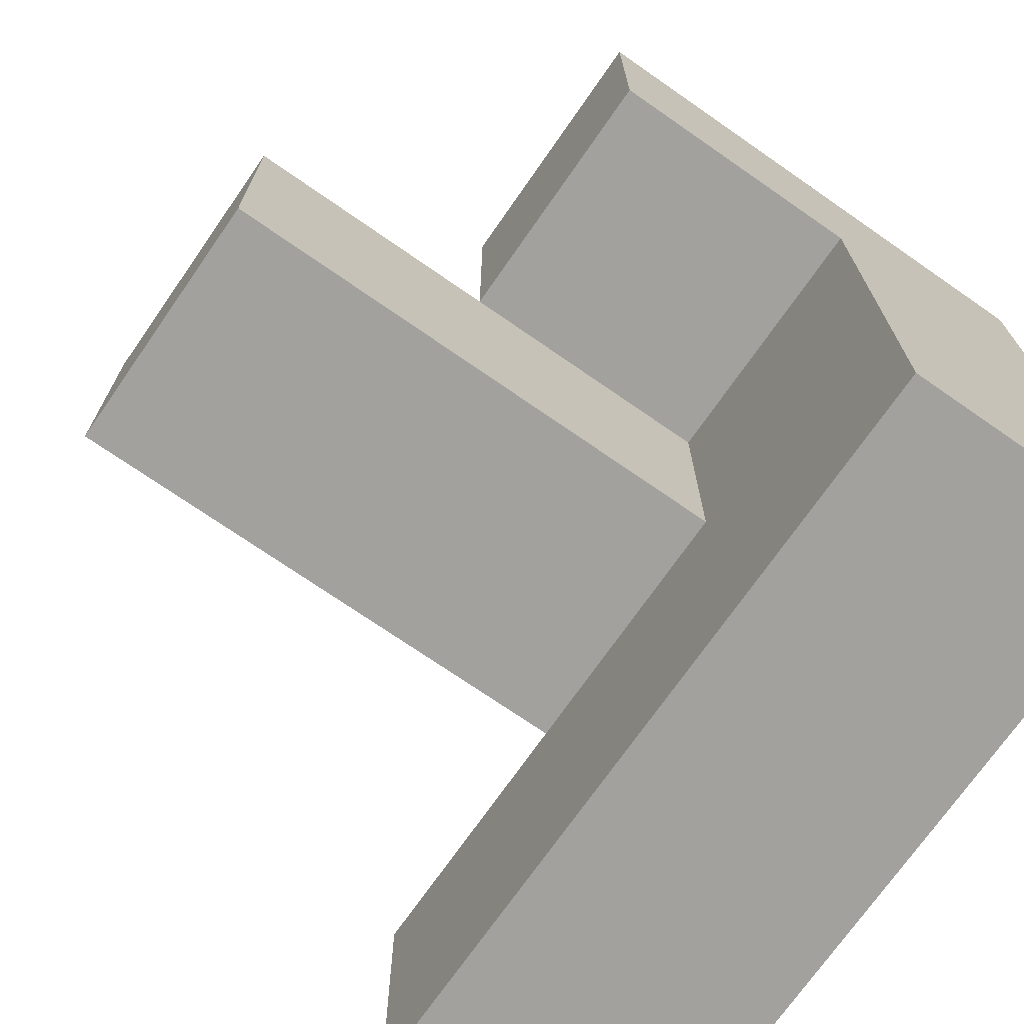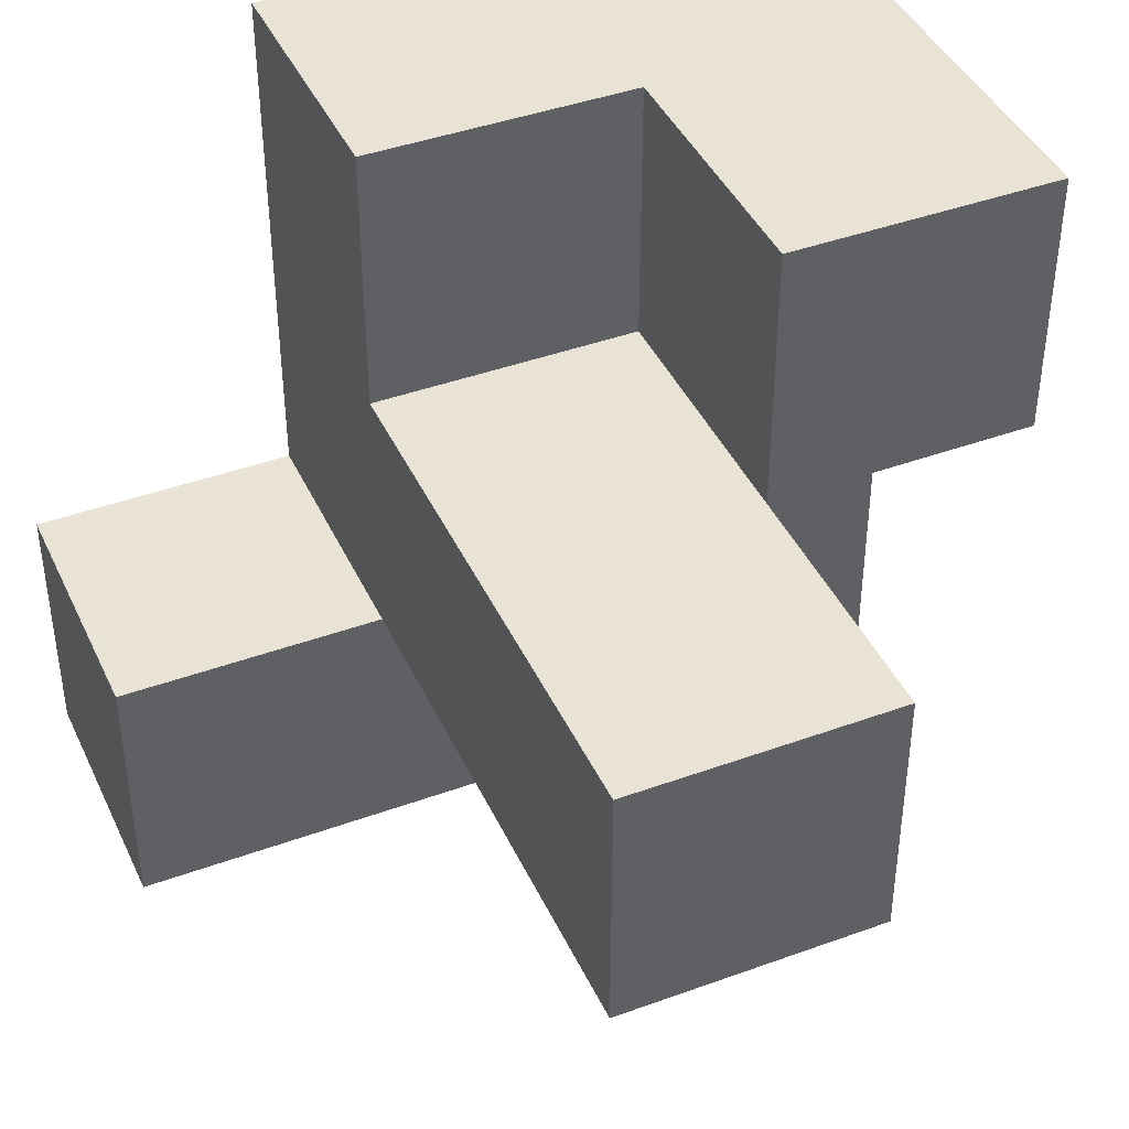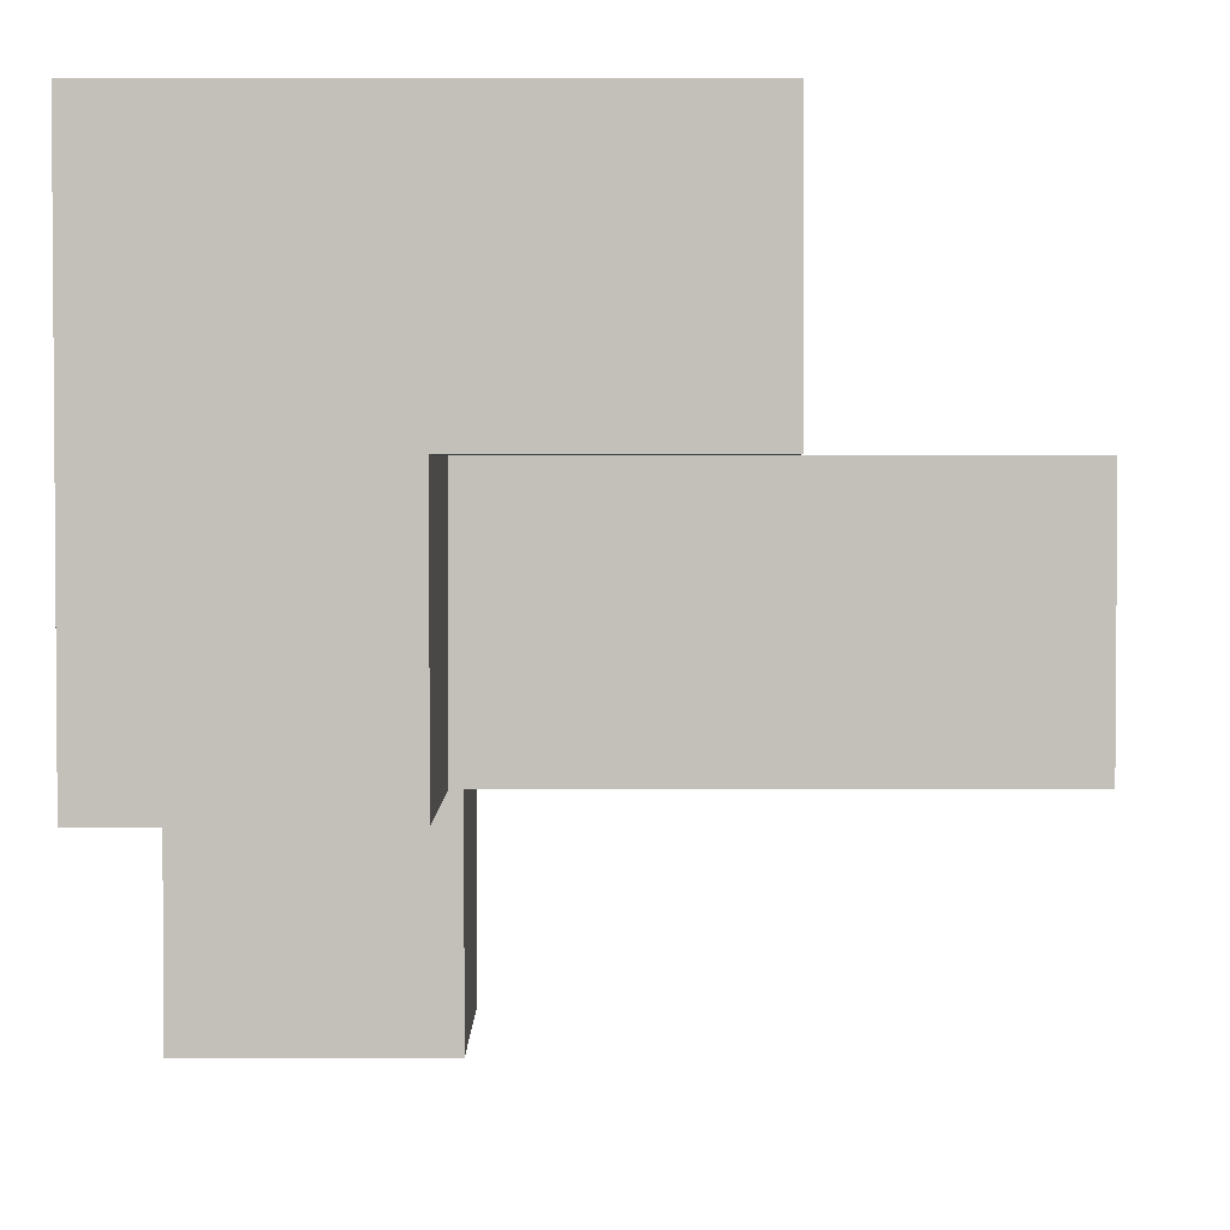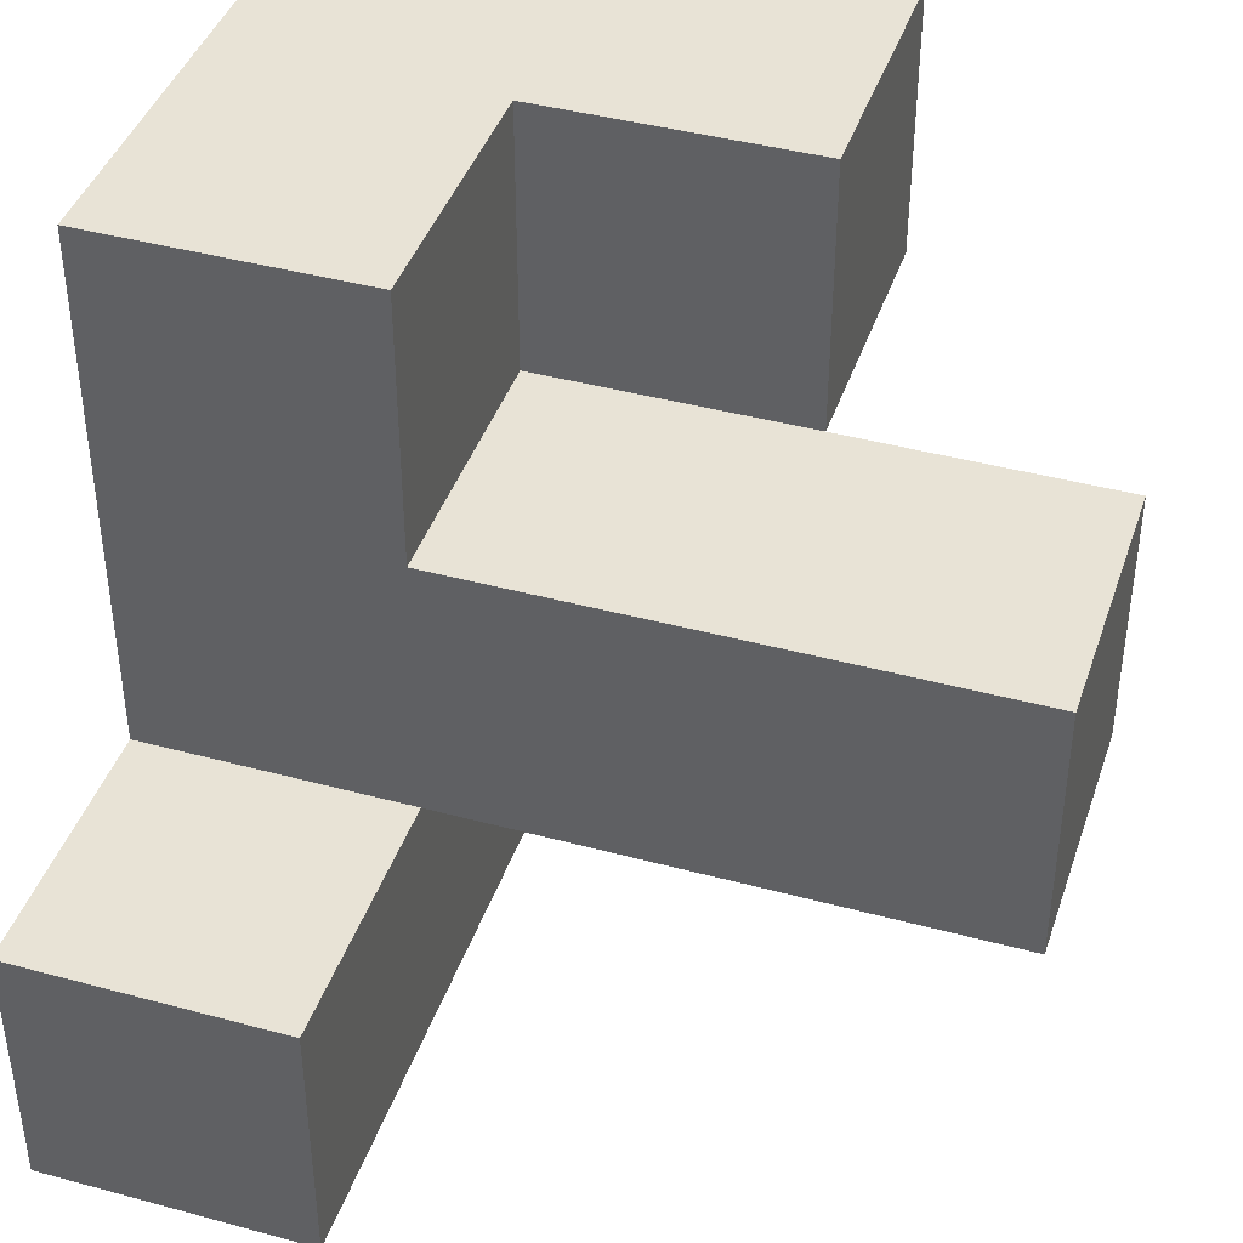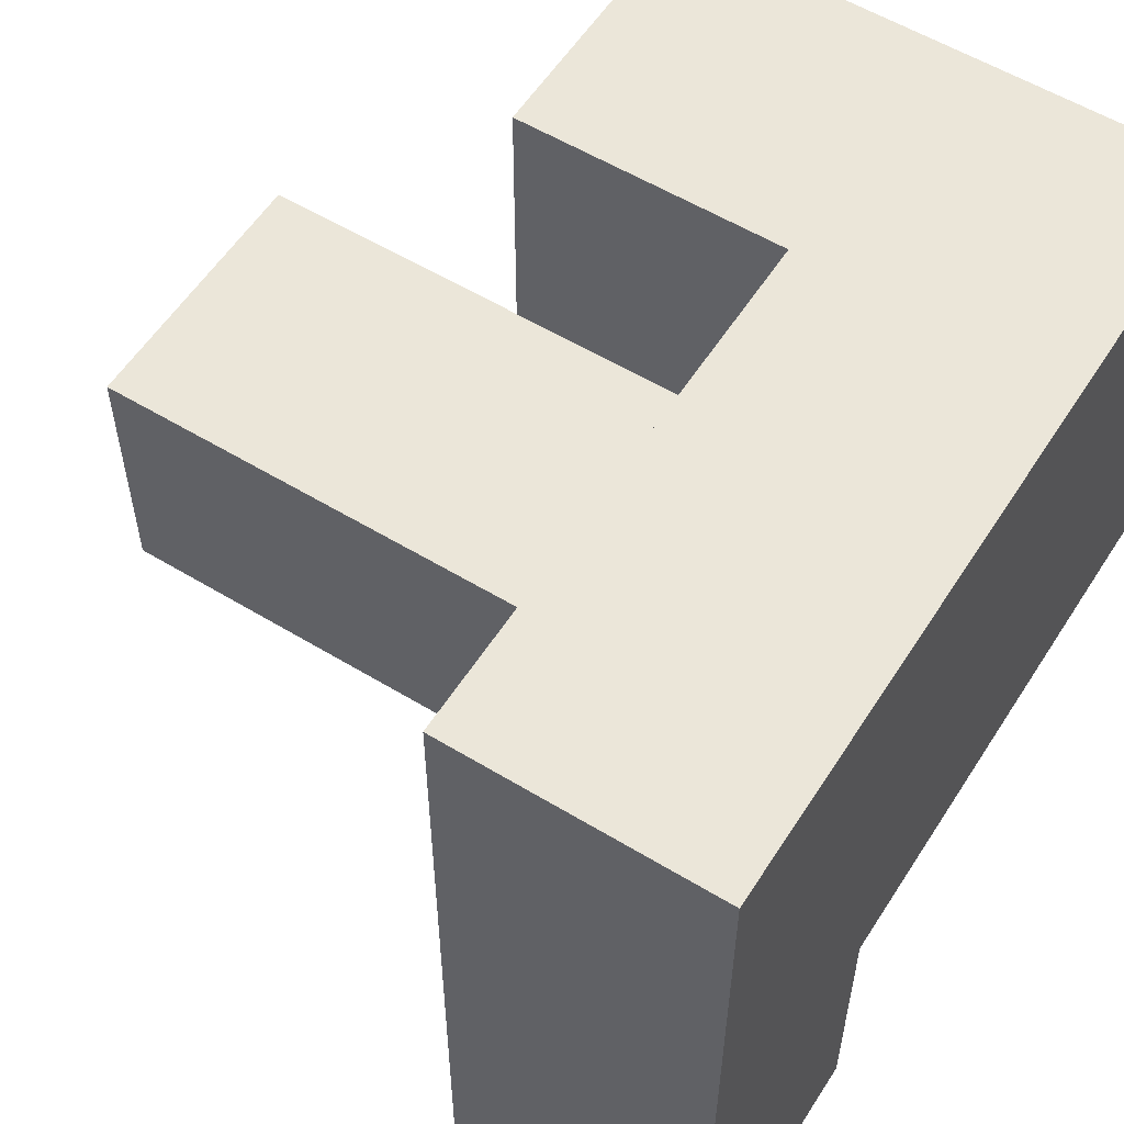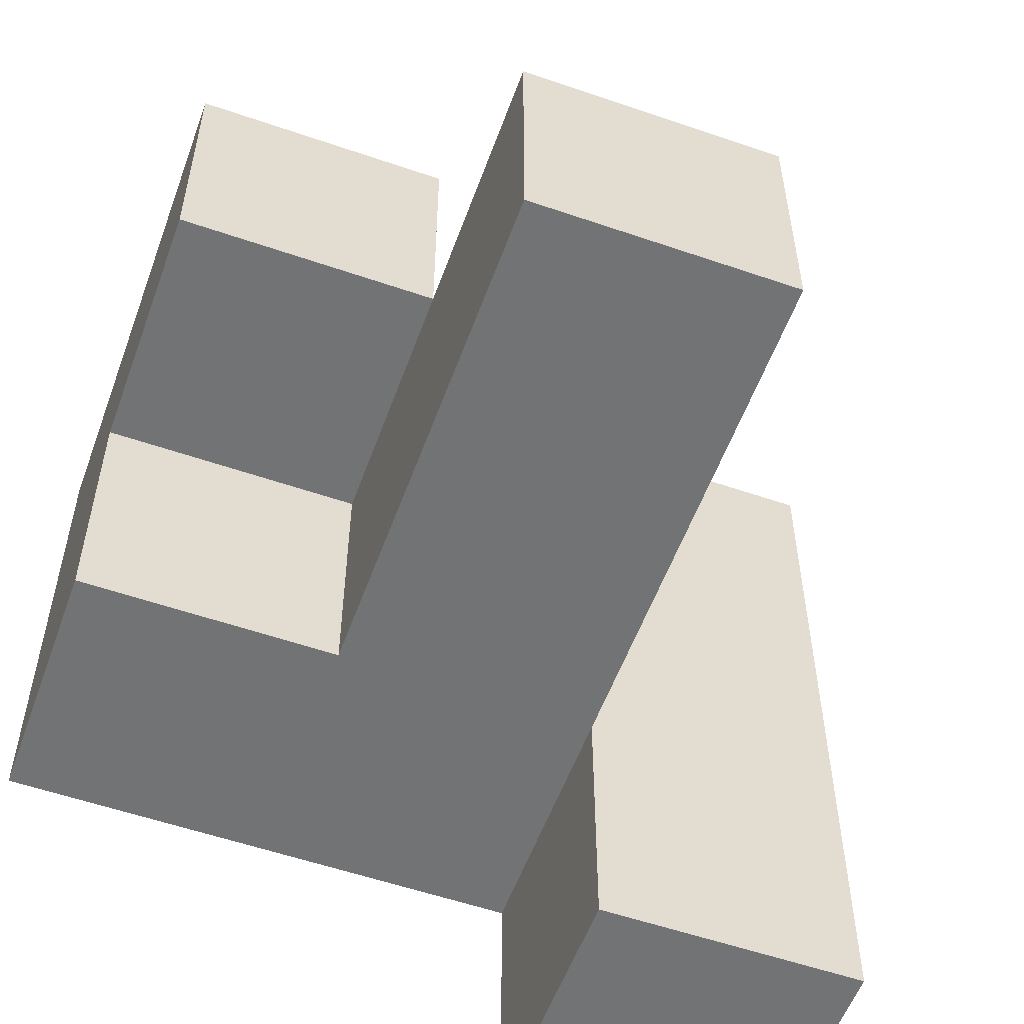
<metadata>
{"format":"obj","ext":"obj","renderer":"f3d","projection":"perspective","resolution":1024,"background":"white","views":[{"elev":-72.0,"azim":-34.8,"up":"+Y"},{"elev":42.2,"azim":-113.6,"up":"+Y"},{"elev":2.7,"azim":179.9,"up":"+Z"},{"elev":41.8,"azim":-161.9,"up":"+Y"},{"elev":56.8,"azim":32.3,"up":"+Z"},{"elev":-55.9,"azim":-109.9,"up":"+Z"}]}
</metadata>
<code>
o
v -0.1 0.1 0
v -0.1 0.1 -0.1
v -0.1 0.2 0
v -0.1 0.2 -0.1
v 0 0.2 0.1
v 0 0.2 0
v 0 0.3 0.1
v 0 0.3 0
v 0.1 0 0.1
v 0.1 0 -0.2
v 0.1 0.1 0
v 0.1 0.1 -0.1
v 0.1 0.1 -0.2
v 0.1 0.2 0.1
v 0.1 0.2 0
v 0.1 0.2 -0.1
v 0.1 0.3 0
v 0.1 0.3 -0.1
v 0.2 0 0.1
v 0.2 0 -0.2
v 0.2 0.1 -0.1
v 0.2 0.1 -0.2
v 0.2 0.3 0.1
v 0.2 0.3 -0.1
v 0 0.2 0.1
v 0 0.3 0.1
v 0.1 0 0.1
v 0.1 0.2 0.1
v 0.2 0 0.1
v 0.2 0.3 0.1
v -0.1 0.1 0
v -0.1 0.2 0
v 0 0.2 0
v 0.1 0.1 0
v 0.1 0.2 0
v 0 0.2 0
v 0 0.3 0
v 0.1 0.2 0
v 0.1 0.3 0
v -0.1 0.1 -0.1
v -0.1 0.2 -0.1
v 0.1 0.1 -0.1
v 0.1 0.2 -0.1
v 0.1 0.3 -0.1
v 0.2 0.1 -0.1
v 0.2 0.3 -0.1
v 0.1 0 -0.2
v 0.1 0.1 -0.2
v 0.2 0 -0.2
v 0.2 0.1 -0.2
v 0.1 0 0.1
v 0.2 0 0.1
v 0.1 0 -0.2
v 0.2 0 -0.2
v -0.1 0.1 0
v 0.1 0.1 0
v -0.1 0.1 -0.1
v 0.1 0.1 -0.1
v 0 0.2 0.1
v 0.1 0.2 0.1
v 0 0.2 0
v 0.1 0.2 0
v 0.1 0.1 -0.1
v 0.2 0.1 -0.1
v 0.1 0.1 -0.2
v 0.2 0.1 -0.2
v -0.1 0.2 0
v 0 0.2 0
v 0.1 0.2 0
v -0.1 0.2 -0.1
v 0.1 0.2 -0.1
v 0 0.3 0.1
v 0.2 0.3 0.1
v 0 0.3 0
v 0.1 0.3 0
v 0.1 0.3 -0.1
v 0.2 0.3 -0.1
f 3 2 1
f 4 2 3
f 7 6 5
f 8 6 7
f 11 10 9
f 12 10 11
f 13 10 12
f 14 11 9
f 15 11 14
f 17 16 15
f 18 16 17
f 19 20 21
f 21 20 22
f 19 21 23
f 23 21 24
f 28 26 25
f 29 28 27
f 30 26 28
f 30 28 29
f 33 32 31
f 34 33 31
f 35 33 34
f 36 37 38
f 38 37 39
f 40 41 42
f 42 41 43
f 42 43 45
f 43 44 45
f 45 44 46
f 47 48 49
f 49 48 50
f 53 52 51
f 54 52 53
f 57 56 55
f 58 56 57
f 61 60 59
f 62 60 61
f 63 64 65
f 65 64 66
f 67 68 70
f 68 69 70
f 70 69 71
f 72 73 74
f 74 73 75
f 75 73 76
f 76 73 77

</code>
